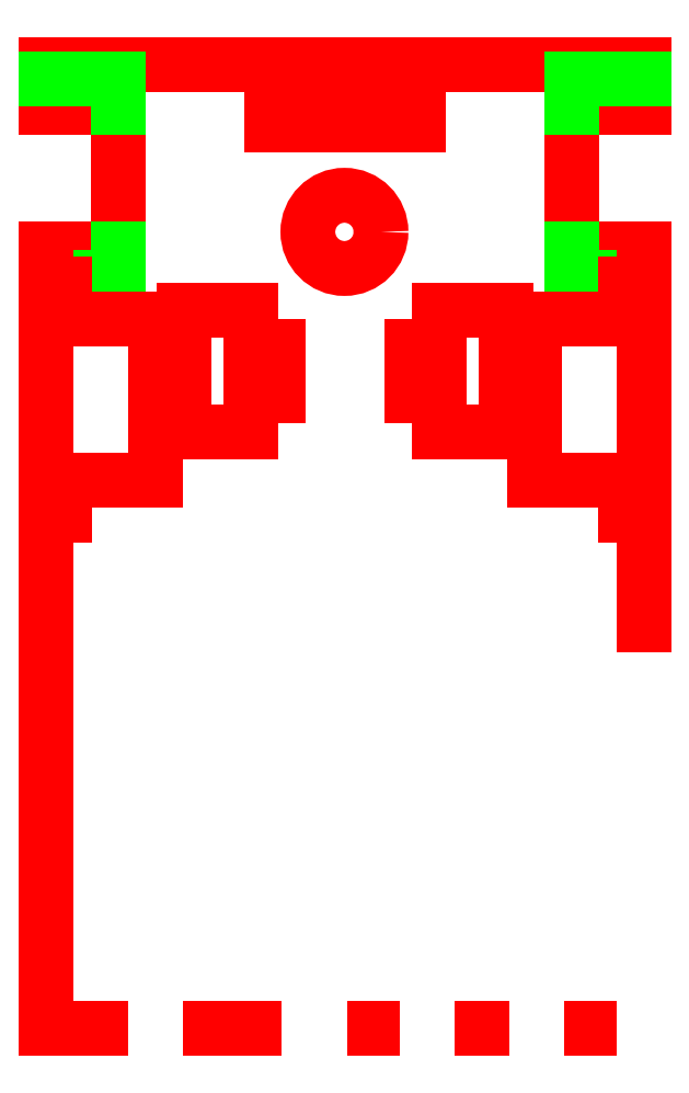
<metadata>
{"format":"dxf","ext":"dxf","renderer":"ezdxf+matplotlib","layout":"modelspace","background":"white","min_lineweight":24,"dpi":150}
</metadata>
<code>
0
SECTION
2
ENTITIES
0
CIRCLE
8
Corte exterior
10
60.29
20
65.72
30
0
40
6
0
LINE
8
Corte exterior
10
11.39
20
93.19
30
0
11
11.39
21
86.09
31
0
0
LINE
8
Corte exterior
10
109.4
20
86.09
30
0
11
109.4
21
93.19
31
0
0
LINE
8
Corte exterior
10
97.59
20
86.09
30
0
11
109.4
21
86.09
31
0
0
LINE
8
Corte exterior
10
97.59
20
62.89
30
0
11
97.59
21
86.09
31
0
0
LINE
8
Corte exterior
10
109.4
20
62.89
30
0
11
97.59
21
62.89
31
0
0
LINE
8
Corte exterior
10
109.4
20
-64.81
30
0
11
109.4
21
19.19
31
0
0
LINE
8
Corte exterior
10
11.39
20
-64.81
30
0
11
109.4
21
-64.81
31
0
0
LINE
8
Corte exterior
10
11.39
20
19.19
30
0
11
11.39
21
-64.81
31
0
0
LINE
8
Corte exterior
10
109.4
20
93.19
30
0
11
11.39
21
93.19
31
0
0
LINE
8
Corte exterior
10
23.19
20
62.89
30
0
11
11.39
21
62.89
31
0
0
LINE
8
Corte exterior
10
23.19
20
86.09
30
0
11
23.19
21
62.89
31
0
0
LINE
8
Corte exterior
10
11.39
20
86.09
30
0
11
23.19
21
86.09
31
0
0
LINE
8
mesa de trabajo y auxiliares
10
109.4
20
-7.607
30
0
11
109.4
21
-64.81
31
0
0
LINE
8
mesa de trabajo y auxiliares
10
56.19
20
-7.607
30
0
11
109.4
21
-7.607
31
0
0
LINE
8
mesa de trabajo y auxiliares
10
56.19
20
-64.81
30
0
11
56.19
21
-7.607
31
0
0
LINE
8
mesa de trabajo y auxiliares
10
91.79
20
-18.11
30
0
11
91.79
21
-64.81
31
0
0
LINE
8
mesa de trabajo y auxiliares
10
73.79
20
-18.11
30
0
11
91.79
21
-18.11
31
0
0
LINE
8
mesa de trabajo y auxiliares
10
73.79
20
-64.81
30
0
11
73.79
21
-18.11
31
0
0
LINE
8
grabado linea medio
10
97.59
20
58.19
30
0
11
97.59
21
62.89
31
0
0
LINE
8
grabado linea medio
10
109.4
20
58.19
30
0
11
97.59
21
58.19
31
0
0
LINE
8
grabado linea medio
10
97.59
20
90.79
30
0
11
97.59
21
86.09
31
0
0
LINE
8
grabado linea medio
10
109.4
20
90.79
30
0
11
97.59
21
90.79
31
0
0
LINE
8
grabado linea medio
10
23.19
20
58.19
30
0
11
23.19
21
62.89
31
0
0
LINE
8
grabado linea medio
10
11.39
20
58.19
30
0
11
23.19
21
58.19
31
0
0
LINE
8
grabado linea medio
10
23.19
20
90.79
30
0
11
23.19
21
86.09
31
0
0
LINE
8
grabado linea medio
10
11.39
20
90.79
30
0
11
23.19
21
90.79
31
0
0
LINE
8
mesa de trabajo y auxiliares
10
29.39
20
32.19
30
0
11
29.39
21
-64.81
31
0
0
LINE
8
mesa de trabajo y auxiliares
10
54.39
20
32.19
30
0
11
54.39
21
-64.81
31
0
0
LINE
8
mesa de trabajo y auxiliares
10
29.39
20
32.19
30
0
11
54.39
21
32.19
31
0
0
LINE
8
Corte exterior
10
48.39
20
83.19
30
0
11
72.39
21
83.19
31
0
0
LINE
8
Corte exterior
10
48.39
20
86.19
30
0
11
48.39
21
83.19
31
0
0
LINE
8
Corte exterior
10
72.39
20
86.19
30
0
11
48.39
21
86.19
31
0
0
LINE
8
Corte exterior
10
72.39
20
83.19
30
0
11
72.39
21
86.19
31
0
0
LINE
8
Corte exterior
10
44.89
20
32.91
30
0
11
44.89
21
38.91
31
0
0
LINE
8
Corte exterior
10
86.89
20
32.91
30
0
11
86.89
21
38.91
31
0
0
LINE
8
Corte exterior
10
33.89
20
32.91
30
0
11
44.89
21
32.91
31
0
0
LINE
8
Corte exterior
10
75.89
20
32.91
30
0
11
86.89
21
32.91
31
0
0
LINE
8
Corte exterior
10
33.89
20
38.91
30
0
11
33.89
21
32.91
31
0
0
LINE
8
Corte exterior
10
75.89
20
38.91
30
0
11
75.89
21
32.91
31
0
0
LINE
8
Corte exterior
10
49.39
20
38.91
30
0
11
44.89
21
38.91
31
0
0
LINE
8
Corte exterior
10
91.39
20
38.91
30
0
11
86.89
21
38.91
31
0
0
LINE
8
Corte exterior
10
49.39
20
46.91
30
0
11
49.39
21
38.91
31
0
0
LINE
8
Corte exterior
10
91.39
20
46.91
30
0
11
91.39
21
38.91
31
0
0
LINE
8
Corte exterior
10
44.89
20
46.91
30
0
11
49.39
21
46.91
31
0
0
LINE
8
Corte exterior
10
86.89
20
46.91
30
0
11
91.39
21
46.91
31
0
0
LINE
8
Corte exterior
10
44.89
20
52.91
30
0
11
44.89
21
46.91
31
0
0
LINE
8
Corte exterior
10
86.89
20
52.91
30
0
11
86.89
21
46.91
31
0
0
LINE
8
Corte exterior
10
33.89
20
52.91
30
0
11
44.89
21
52.91
31
0
0
LINE
8
Corte exterior
10
75.89
20
52.91
30
0
11
86.89
21
52.91
31
0
0
LINE
8
Corte exterior
10
33.89
20
46.91
30
0
11
33.89
21
52.91
31
0
0
LINE
8
Corte exterior
10
75.89
20
46.91
30
0
11
75.89
21
52.91
31
0
0
LINE
8
Corte exterior
10
29.39
20
46.91
30
0
11
33.89
21
46.91
31
0
0
LINE
8
Corte exterior
10
71.39
20
46.91
30
0
11
75.89
21
46.91
31
0
0
LINE
8
Corte exterior
10
29.39
20
38.91
30
0
11
29.39
21
46.91
31
0
0
LINE
8
Corte exterior
10
71.39
20
38.91
30
0
11
71.39
21
46.91
31
0
0
LINE
8
Corte exterior
10
33.89
20
38.91
30
0
11
29.39
21
38.91
31
0
0
LINE
8
Corte exterior
10
75.89
20
38.91
30
0
11
71.39
21
38.91
31
0
0
LINE
8
Corte exterior
10
109.4
20
51.39
30
0
11
91.39
21
51.39
31
0
0
LINE
8
Corte exterior
10
11.39
20
51.39
30
0
11
29.39
21
51.39
31
0
0
LINE
8
Corte exterior
10
91.39
20
51.39
30
0
11
91.39
21
24.99
31
0
0
LINE
8
Corte exterior
10
29.39
20
51.39
30
0
11
29.39
21
24.99
31
0
0
LINE
8
Corte exterior
10
29.39
20
24.99
30
0
11
11.39
21
24.99
31
0
0
LINE
8
Corte exterior
10
91.39
20
24.99
30
0
11
109.4
21
24.99
31
0
0
LINE
8
Corte exterior
10
109.4
20
24.99
30
0
11
109.4
21
51.39
31
0
0
LINE
8
Corte exterior
10
11.39
20
24.99
30
0
11
11.39
21
51.39
31
0
0
LINE
8
Corte exterior
10
11.39
20
62.89
30
0
11
11.39
21
57.19
31
0
0
LINE
8
Corte exterior
10
109.4
20
62.89
30
0
11
109.4
21
57.19
31
0
0
LINE
8
Corte exterior
10
106.4
20
54.19
30
0
11
106.4
21
57.19
31
0
0
LINE
8
Corte exterior
10
106.4
20
19.19
30
0
11
106.4
21
22.19
31
0
0
LINE
8
Corte exterior
10
14.39
20
54.19
30
0
11
14.39
21
57.19
31
0
0
LINE
8
Corte exterior
10
14.39
20
19.19
30
0
11
14.39
21
22.19
31
0
0
LINE
8
Corte exterior
10
106.4
20
22.19
30
0
11
109.4
21
22.19
31
0
0
LINE
8
Corte exterior
10
106.4
20
57.19
30
0
11
109.4
21
57.19
31
0
0
LINE
8
Corte exterior
10
14.39
20
57.19
30
0
11
11.39
21
57.19
31
0
0
LINE
8
Corte exterior
10
14.39
20
22.19
30
0
11
11.39
21
22.19
31
0
0
LINE
8
Corte exterior
10
106.4
20
19.19
30
0
11
109.4
21
19.19
31
0
0
LINE
8
Corte exterior
10
106.4
20
54.19
30
0
11
109.4
21
54.19
31
0
0
LINE
8
Corte exterior
10
14.39
20
54.19
30
0
11
11.39
21
54.19
31
0
0
LINE
8
Corte exterior
10
14.39
20
19.19
30
0
11
11.39
21
19.19
31
0
0
LINE
8
Corte exterior
10
109.4
20
54.19
30
0
11
109.4
21
51.39
31
0
0
LINE
8
Corte exterior
10
109.4
20
22.19
30
0
11
109.4
21
24.99
31
0
0
LINE
8
Corte exterior
10
11.39
20
22.19
30
0
11
11.39
21
24.99
31
0
0
LINE
8
Corte exterior
10
11.39
20
54.19
30
0
11
11.39
21
51.39
31
0
0
LINE
8
Corte exterior
10
11.39
20
57.19
30
0
11
11.39
21
54.19
31
0
0
LINE
8
Corte exterior
10
109.4
20
57.19
30
0
11
109.4
21
54.19
31
0
0
LINE
8
Corte exterior
10
109.4
20
22.19
30
0
11
109.4
21
19.19
31
0
0
LINE
8
Corte exterior
10
11.39
20
22.19
30
0
11
11.39
21
19.19
31
0
0
ENDSEC
0
EOF

</code>
